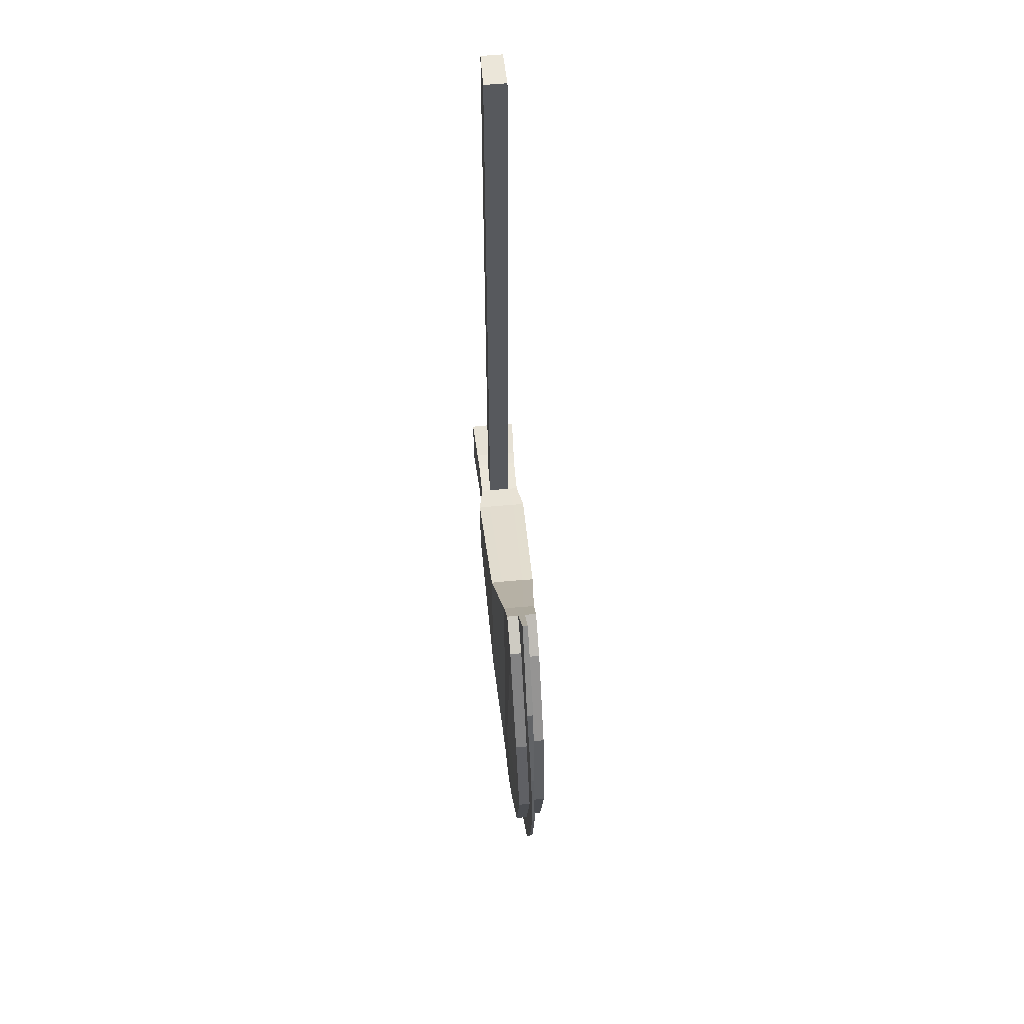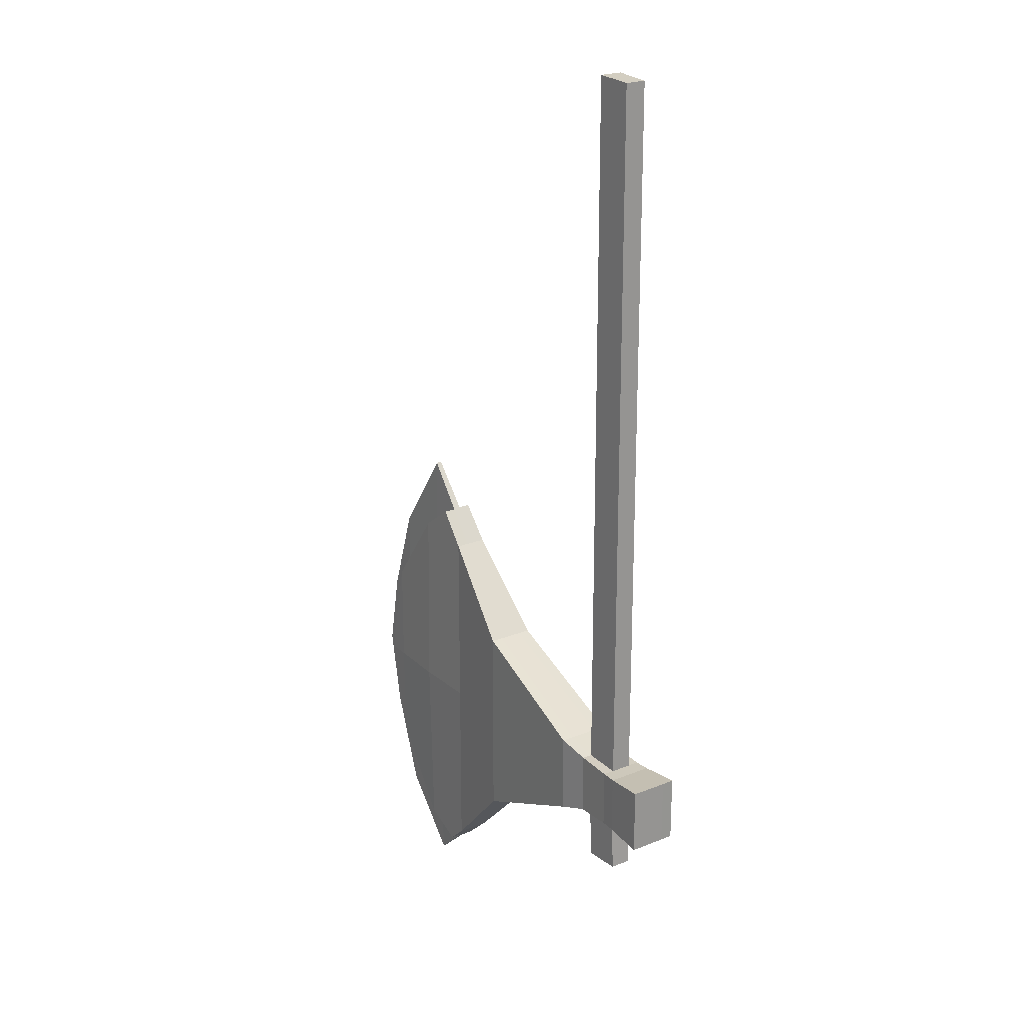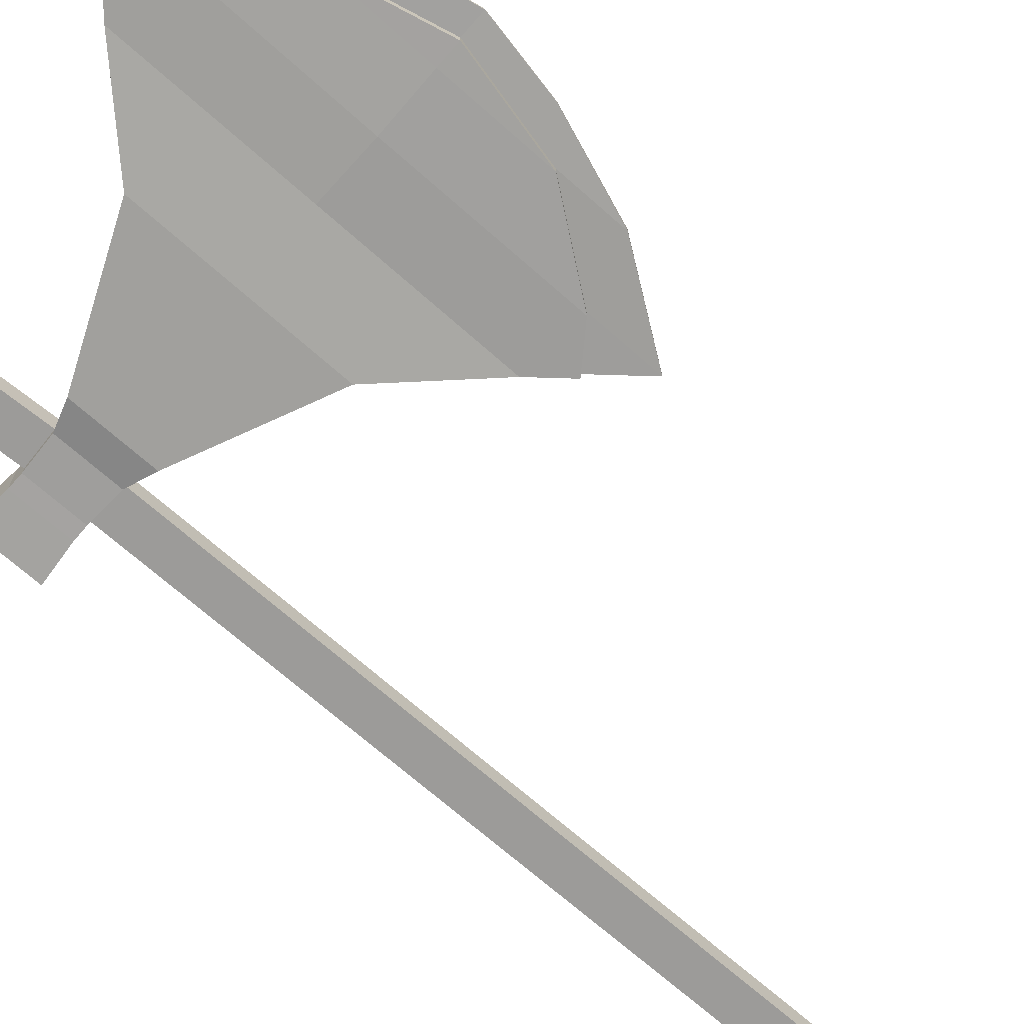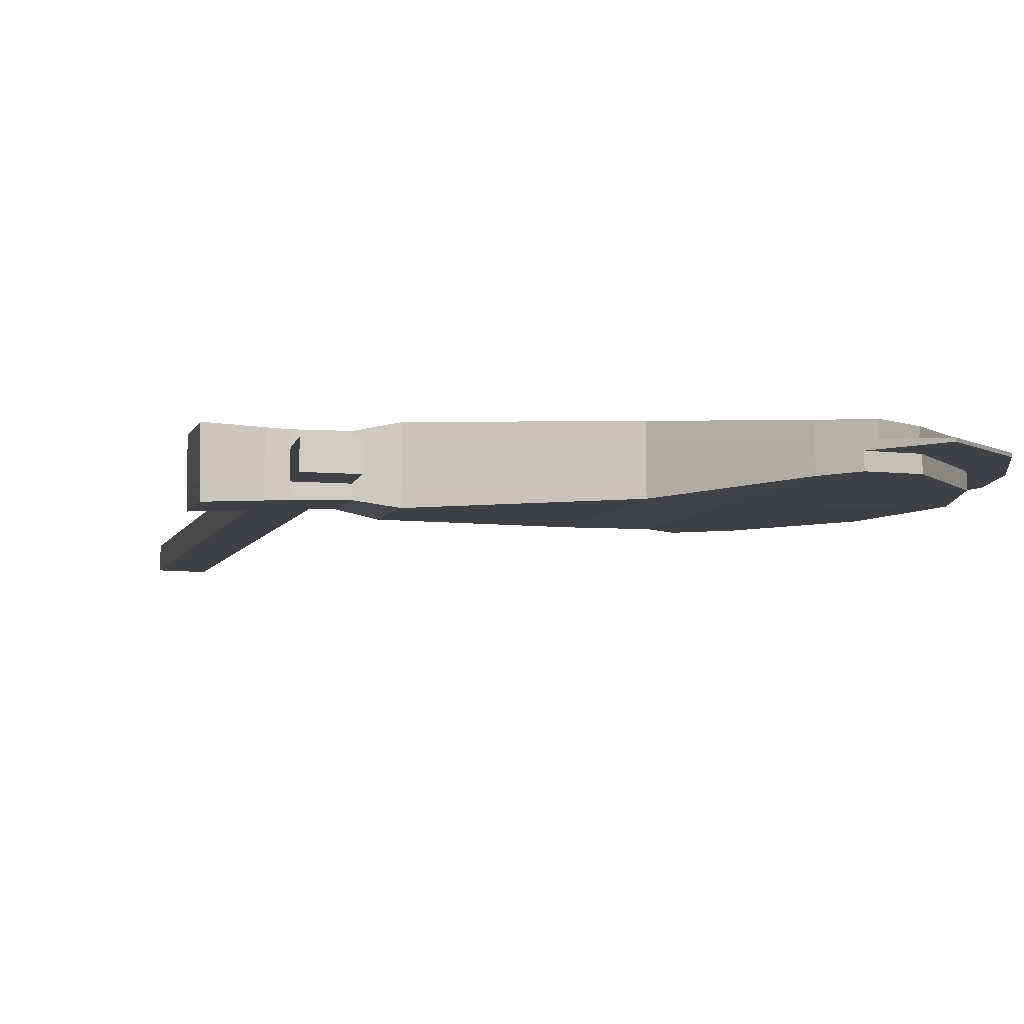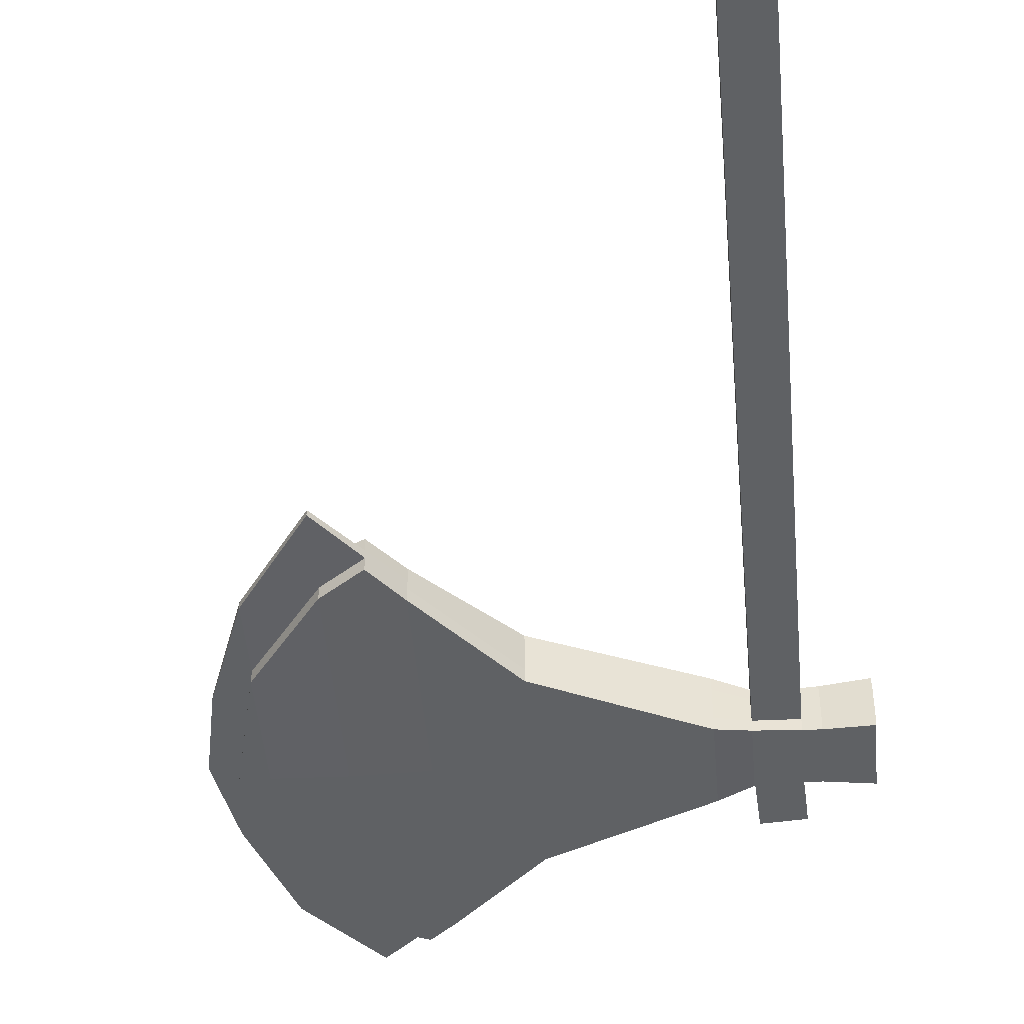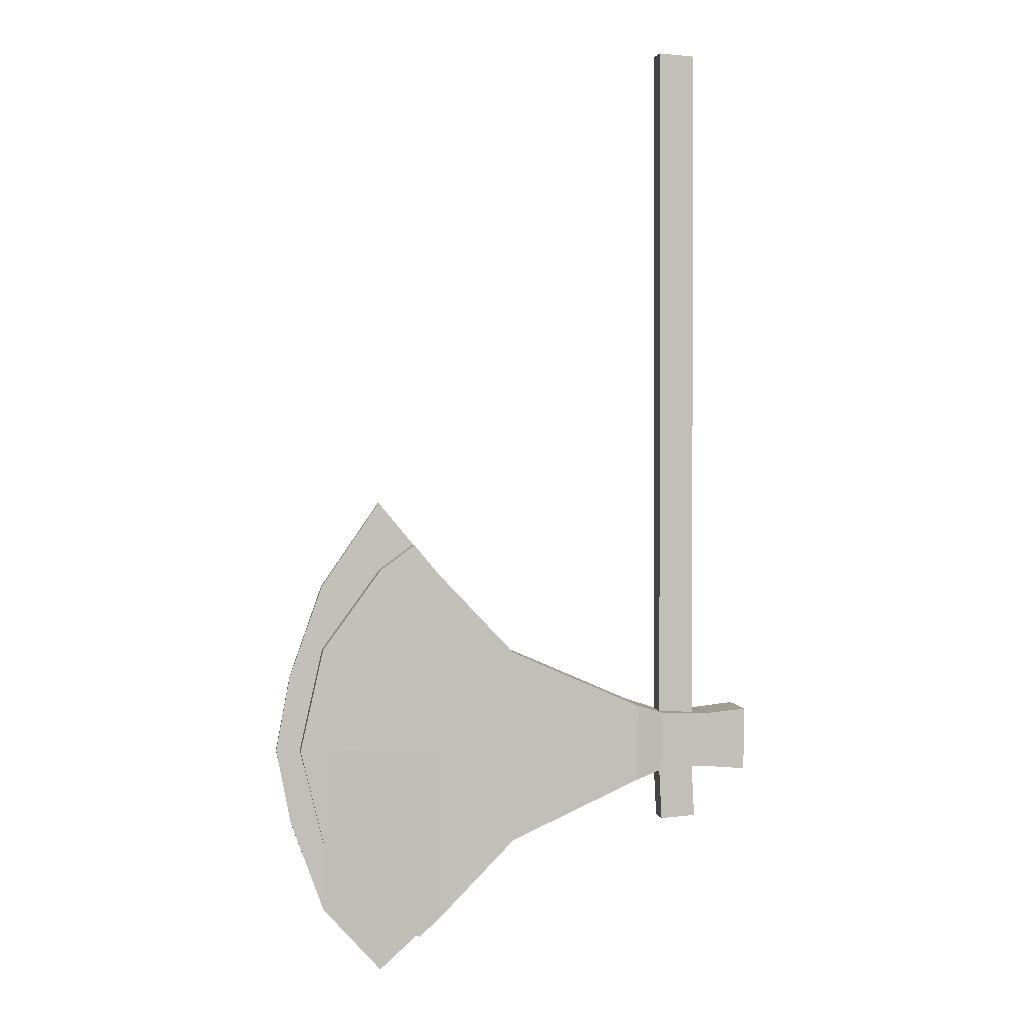
<metadata>
{"format":"obj","ext":"obj","renderer":"f3d","projection":"perspective","resolution":1024,"background":"white","views":[{"elev":59.4,"azim":-95.4,"up":"+Z"},{"elev":22.5,"azim":55.3,"up":"+Z"},{"elev":-70.6,"azim":-131.5,"up":"+Y"},{"elev":-5.2,"azim":167.4,"up":"+Y"},{"elev":-46.7,"azim":4.8,"up":"+Y"},{"elev":3.4,"azim":-11.5,"up":"+Z"}]}
</metadata>
<code>
o Cube_Cube.001
v -0.2478 -0.08796 -4.001
v -0.2478 0.08796 -4.001
v -0.2478 -0.08796 -4.496
v -0.2478 0.08796 -4.496
v 0.2478 -0.06372 -4.069
v 0.2478 0.06372 -4.069
v 0.2478 -0.06372 -4.428
v 0.2478 0.06372 -4.428
v -1.085 -0.07074 -4.869
v -1.085 -0.07074 -3.628
v -1.085 0.07074 -3.628
v -1.085 0.07074 -4.869
v -1.565 -0.02689 -5.37
v -1.565 -0.02689 -3.116
v -1.565 0.0272 -3.116
v -1.565 0.0272 -5.37
v -1.953 -0.007717 -5.722
v -1.953 -0.01704 -2.645
v -1.953 0.016 -2.645
v -1.953 0.006675 -5.722
v -2.326 -0.007643 -5.303
v -2.326 -0.01975 -3.182
v -2.326 0.02006 -3.182
v -2.326 0.007952 -5.303
v -2.535 -0.008778 -4.718
v -2.535 -0.008778 -3.767
v -2.535 0.009086 -3.767
v -2.535 0.009086 -4.718
v 0.493 0.0716 -4.45
v 0.493 -0.07158 -4.45
v 0.493 -0.07158 -4.047
v 0.493 0.0716 -4.047
v -2.625 -0.008778 -4.243
v -2.625 0.009086 -4.243
v 0.493 -0.07158 -4.249
v 0.493 0.0716 -4.249
v -1.733 0.02235 -2.912
v -1.74 0.01793 -5.529
v -1.953 0.02306 -3.022
v -2.326 0.01234 -4.918
v -2.501 0.01366 -4.243
v -2.326 0.02006 -3.667
v -1.953 0.01611 -5.365
v -2.474 -0.01434 -4.243
v -2.326 -0.01975 -3.588
v -2.326 -0.01276 -4.855
v -1.701 -0.02015 -5.494
v -1.953 -0.02235 -3.08
v -1.729 -0.02272 -2.916
v -1.953 -0.01414 -5.391
v -0.2493 0.1595 -4.249
v -0.2493 0.1595 -4.497
v 0.2463 0.1352 -4.428
v 0.2463 0.1352 -4.249
v 0.2463 0.1352 -4.069
v -0.2493 0.1595 -4.001
v -1.086 0.1422 -4.249
v -1.086 0.1422 -4.869
v -1.086 0.1422 -3.628
v -1.566 0.09871 -4.243
v -1.566 0.09871 -5.37
v -1.566 0.09871 -3.116
v -1.734 0.09386 -2.912
v 0.4914 0.147 -4.249
v 0.4914 0.147 -4.047
v 0.4914 0.147 -4.45
v -1.954 0.09456 -3.022
v -1.954 0.1174 -4.239
v -2.327 0.09156 -3.667
v -2.327 0.09156 -4.243
v -1.742 0.08944 -5.529
v -2.327 0.08385 -4.918
v -2.502 0.08516 -4.243
v -1.954 0.08762 -5.365
v -0.2493 -0.1602 -4.249
v -0.2493 -0.1602 -4.001
v 0.2464 -0.1359 -4.428
v -0.2493 -0.1602 -4.497
v 0.2464 -0.1359 -4.249
v 0.2464 -0.1359 -4.069
v -1.086 -0.143 -4.249
v -1.086 -0.143 -3.628
v -1.086 -0.143 -4.869
v -1.566 -0.09911 -4.243
v -1.566 -0.09911 -3.116
v -1.566 -0.09911 -5.37
v -1.703 -0.09237 -5.494
v 0.4915 -0.1477 -4.249
v 0.4915 -0.1477 -4.45
v 0.4915 -0.1477 -4.047
v -1.954 -0.08635 -5.391
v -1.954 -0.1087 -4.239
v -2.327 -0.08497 -4.855
v -2.327 -0.09196 -4.243
v -2.475 -0.08655 -4.243
v -2.327 -0.09196 -3.588
v -1.954 -0.09457 -3.08
v -1.73 -0.09493 -2.916
v -0.07303 -0.06771 -4.439
v -0.07303 0.06765 -4.439
v -0.07303 -0.06771 -4.058
v -0.07303 0.06765 -4.058
v -0.0743 0.1286 -4.439
v -0.0743 0.1286 -4.058
v -0.0743 0.1286 -4.249
v -0.07428 -0.1293 -4.439
v -0.07428 -0.1293 -4.058
v -0.07428 -0.1293 -4.249
v 0.1549 0.06337 -4.427
v 0.1549 -0.0634 -4.07
v 0.1535 0.1303 -4.427
v 0.1535 0.1303 -4.249
v 0.1535 -0.1309 -4.07
v 0.1549 -0.0634 -4.427
v 0.1549 0.06337 -4.07
v 0.1535 0.1303 -4.07
v 0.1535 -0.1309 -4.427
v 0.1535 -0.1309 -4.249
v 0.1394 0.06337 0.2801
v -0.08851 0.06765 0.2922
v -0.08851 -0.06771 0.2922
v 0.1394 -0.0634 0.2801
v 0.1732 -0.0634 -4.771
v -0.05474 -0.06771 -4.784
v -0.05474 0.06765 -4.784
v 0.1732 0.06337 -4.771
f 16 38 71 61
f 114 109 8 7
f 6 32 65 55
f 101 102 2 1
f 44 46 93 95
f 15 11 59 62
f 12 9 13 16
f 47 13 86 87
f 4 3 9 12
f 1 2 11 10
f 40 41 73 72
f 10 11 15 14
f 115 6 55 116
f 46 50 91 93
f 37 15 62 63
f 10 14 85 82
f 9 3 78 83
f 12 16 61 58
f 114 7 77 117
f 7 8 29 30
f 6 5 31 32
f 48 45 96 97
f 1 10 82 76
f 49 48 97 98
f 101 1 76 107
f 38 43 74 71
f 32 36 64 65
f 45 44 95 96
f 11 2 56 59
f 13 9 83 86
f 4 12 58 52
f 36 29 66 64
f 29 36 35 30
f 36 32 31 35
f 42 39 67 69
f 41 42 69 73
f 30 35 88 89
f 50 47 87 91
f 51 52 58 57
f 54 55 65 64
f 105 51 56 104
f 60 61 71 74 68
f 57 58 61 60
f 68 74 72 70
f 70 72 73
f 59 57 60 62
f 62 60 68 67 63
f 103 52 51 105
f 53 54 64 66
f 56 51 57 59
f 73 69 70
f 69 67 68 70
f 43 40 72 74
f 100 4 52 103
f 29 8 53 66
f 39 37 63 67
f 118 79 80 113
f 75 76 82 81
f 81 82 85 84
f 84 85 98 97 92
f 92 97 96 94
f 94 96 95
f 79 77 89 88
f 80 79 88 90
f 86 84 92 91 87
f 83 81 84 86
f 78 75 81 83
f 117 77 79 118
f 93 91 92 94
f 95 93 94
f 7 30 89 77
f 14 49 98 85
f 31 5 80 90
f 35 31 90 88
f 78 106 108 75
f 75 108 107 76
f 109 100 103 111
f 111 103 105 112
f 112 105 104 116
f 110 101 107 113
f 3 99 106 78
f 2 102 104 56
f 3 4 100 99
f 5 6 115 110
f 5 110 113 80
f 54 112 116 55
f 53 111 112 54
f 8 109 111 53
f 106 117 118 108
f 108 118 113 107
f 99 114 117 106
f 102 115 116 104
f 16 13 47 17 20 38
f 14 15 37 19 18 49
f 24 21 25 28
f 20 17 21 24
f 18 19 23 22
f 33 34 28 25
f 22 23 27 26
f 21 46 44 33 25
f 23 42 41 34 27
f 26 27 34 33
f 17 50 46 21
f 19 39 42 23
f 43 38 20
f 41 40 24 28 34
f 40 43 20 24
f 37 39 19
f 47 50 17
f 44 45 22 26 33
f 48 49 18
f 45 48 18 22
f 115 102 120 119
f 99 100 125 124
f 122 119 120 121
f 101 110 122 121
f 110 115 119 122
f 102 101 121 120
f 124 125 126 123
f 109 114 123 126
f 114 99 124 123
f 100 109 126 125

</code>
